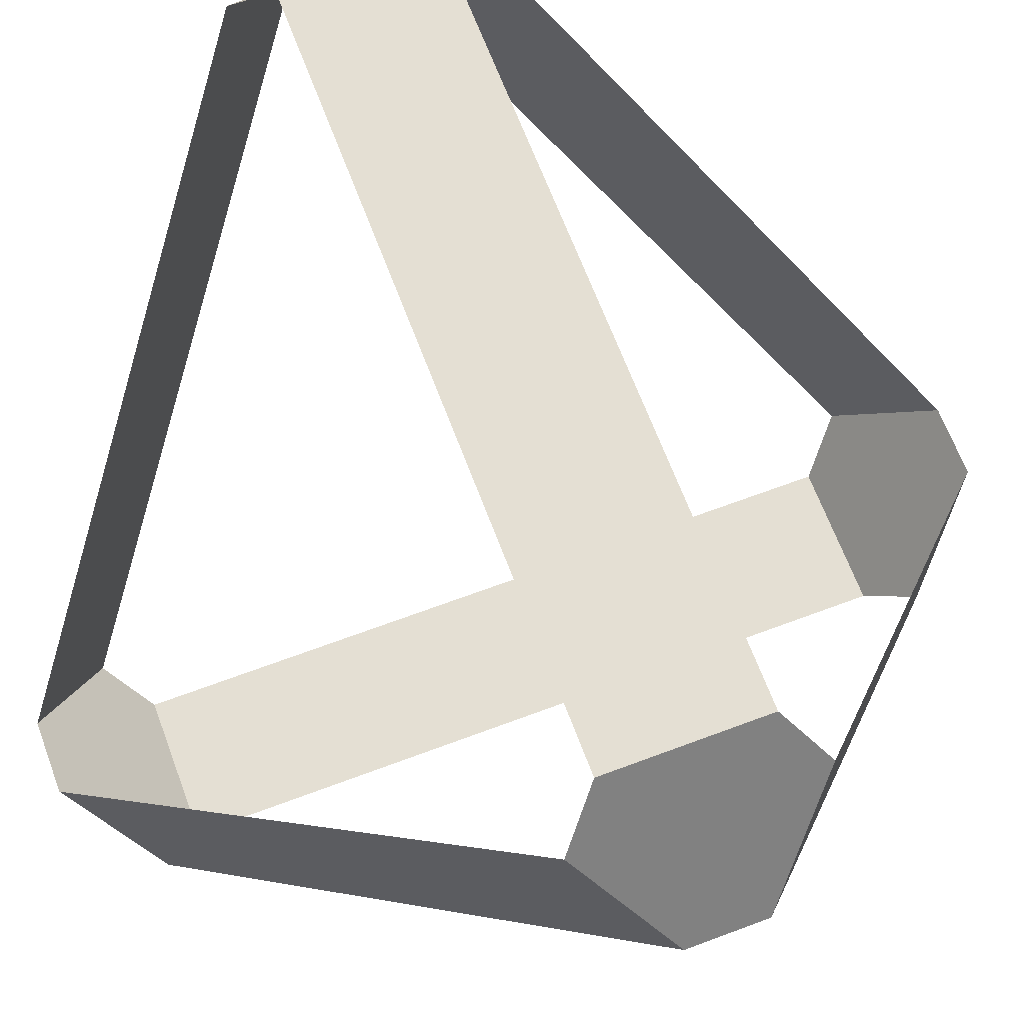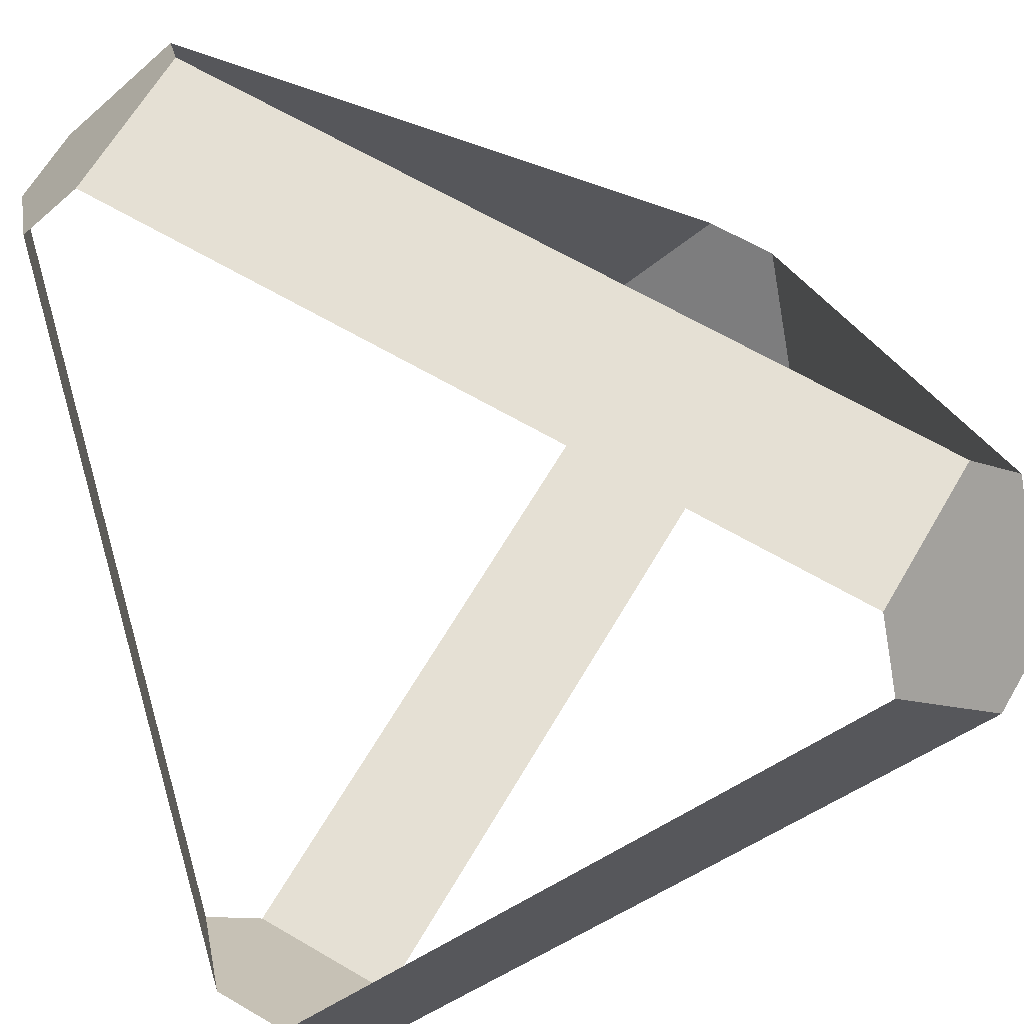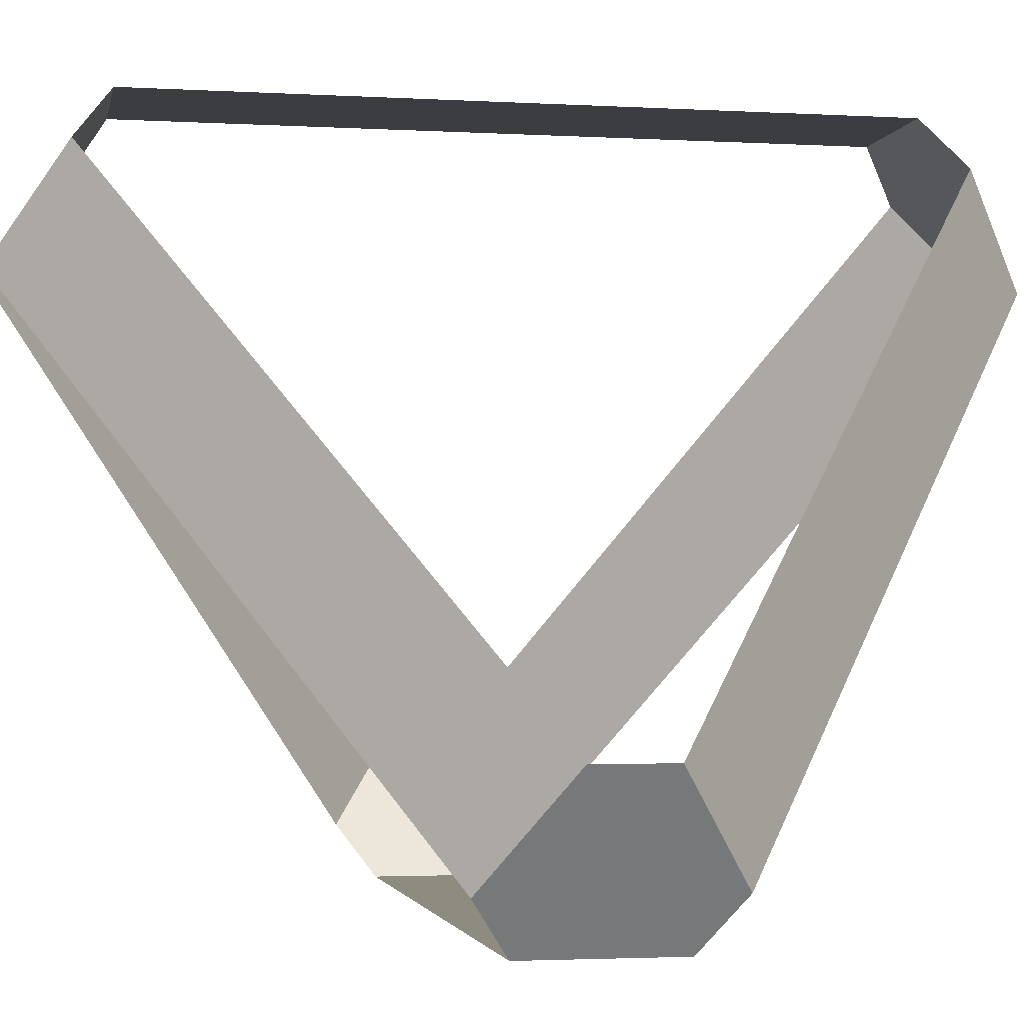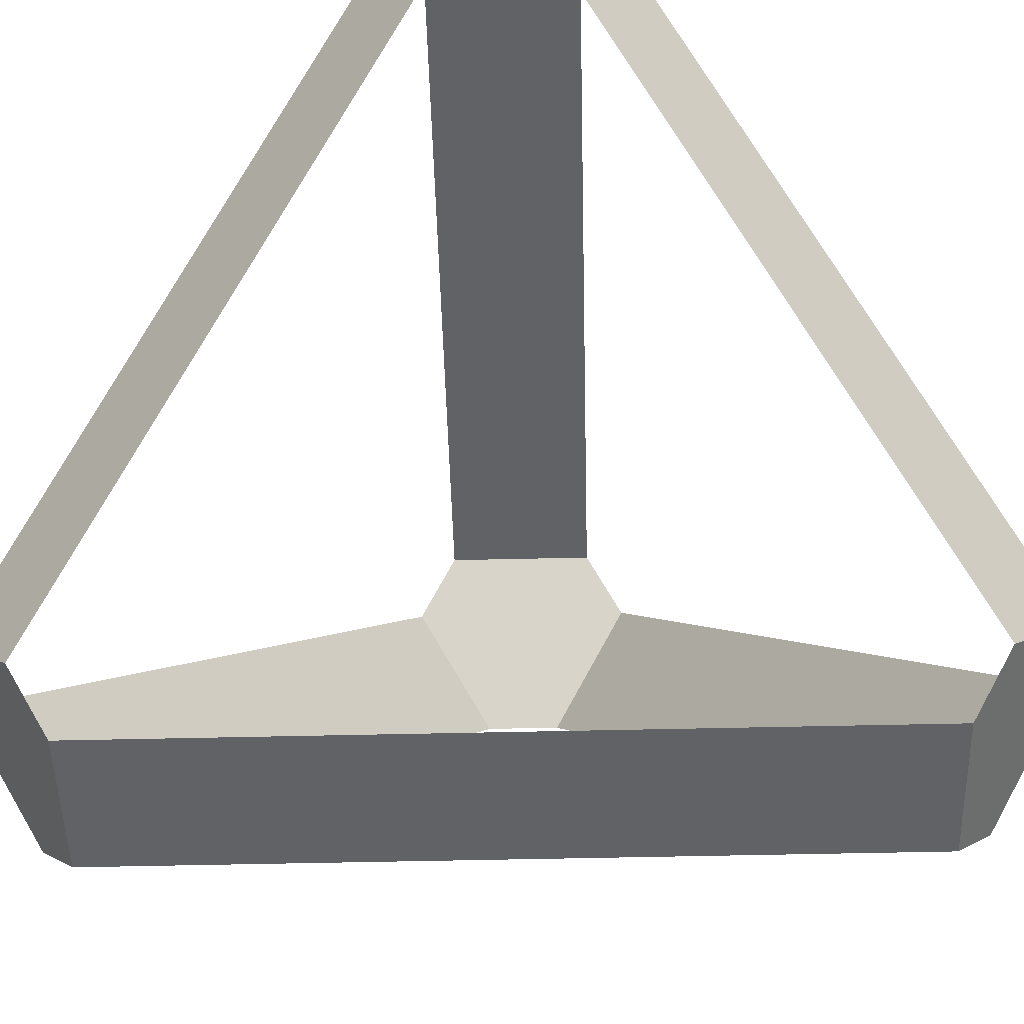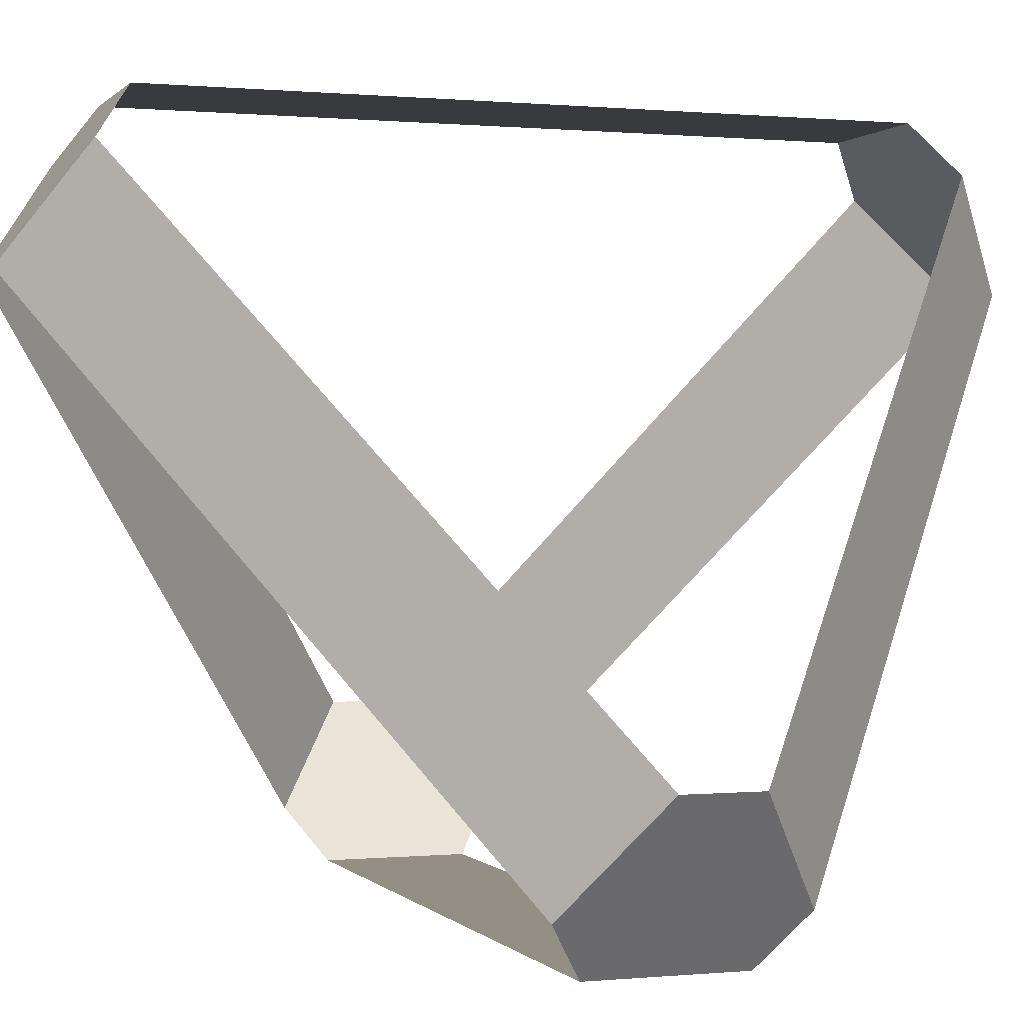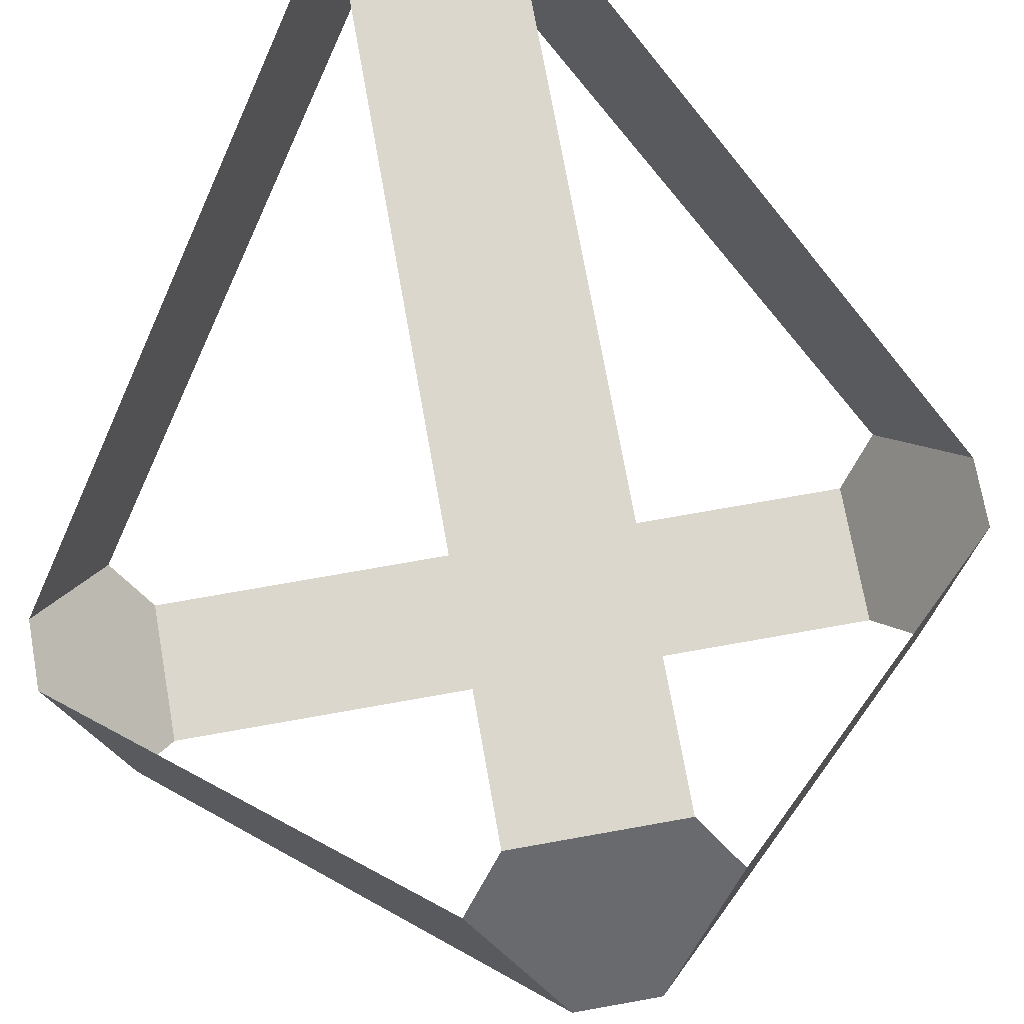
<metadata>
{"format":"obj","ext":"obj","renderer":"f3d","projection":"perspective","resolution":1024,"background":"white","views":[{"elev":66.7,"azim":114.4,"up":"+Z"},{"elev":65.4,"azim":-14.6,"up":"+Y"},{"elev":-2.7,"azim":124.0,"up":"+Y"},{"elev":-50.5,"azim":46.5,"up":"+Y"},{"elev":0.3,"azim":25.6,"up":"+Z"},{"elev":73.1,"azim":124.9,"up":"+Z"}]}
</metadata>
<code>
o teta
v 0.4 0.7 0.6
v 0.6 0.7 0.4
v 0.7 0.6 0.4
v 0.7 0.4 0.6
v 0.6 0.4 0.7
v 0.4 0.6 0.7
v -0.4 0.7 -0.6
v -0.6 0.7 -0.4
v -0.7 0.6 -0.4
v -0.7 0.4 -0.6
v -0.6 0.4 -0.7
v -0.4 0.6 -0.7
v 0.7 -0.6 -0.4
v 0.7 -0.4 -0.6
v 0.6 -0.4 -0.7
v 0.4 -0.6 -0.7
v 0.4 -0.7 -0.6
v 0.6 -0.7 -0.4
v -0.6 -0.4 0.7
v -0.4 -0.6 0.7
v -0.4 -0.7 0.6
v -0.6 -0.7 0.4
v -0.7 -0.6 0.4
v -0.7 -0.4 0.6
f 3 14 4
f 5 20 6
f 1 8 2
f 15 12 16
f 21 18 22
f 9 24 10
f 22 20 21
f 16 17 15
f 12 7 8
f 5 6 1
f 14 13 4
f 20 19 6
f 8 7 2
f 12 11 16
f 18 17 22
f 24 23 10
f 19 20 22
f 24 19 23
f 19 22 23
f 17 18 15
f 18 13 15
f 13 14 15
f 11 12 8
f 10 11 9
f 11 8 9
f 5 1 2
f 4 5 3
f 5 2 3
o teta.001
v 0.4 0.7 0.6
v 0.6 0.7 0.4
v 0.7 0.6 0.4
v 0.7 0.4 0.6
v 0.6 0.4 0.7
v 0.4 0.6 0.7
v -0.4 0.7 -0.6
v -0.6 0.7 -0.4
v -0.7 0.6 -0.4
v -0.7 0.4 -0.6
v -0.6 0.4 -0.7
v -0.4 0.6 -0.7
v 0.7 -0.6 -0.4
v 0.7 -0.4 -0.6
v 0.6 -0.4 -0.7
v 0.4 -0.6 -0.7
v 0.4 -0.7 -0.6
v 0.6 -0.7 -0.4
v -0.6 -0.4 0.7
v -0.4 -0.6 0.7
v -0.4 -0.7 0.6
v -0.6 -0.7 0.4
v -0.7 -0.6 0.4
v -0.7 -0.4 0.6
f 27 28 38
f 29 30 44
f 25 26 32
f 39 40 36
f 45 46 42
f 33 34 48
f 44 46 45
f 40 39 41
f 31 36 32
f 29 25 30
f 28 37 38
f 30 43 44
f 26 31 32
f 40 35 36
f 46 41 42
f 34 47 48
f 43 46 44
f 48 47 43
f 47 46 43
f 41 39 42
f 39 38 42
f 38 37 42
f 36 35 32
f 35 34 32
f 34 33 32
f 29 26 25
f 28 27 29
f 27 26 29

</code>
